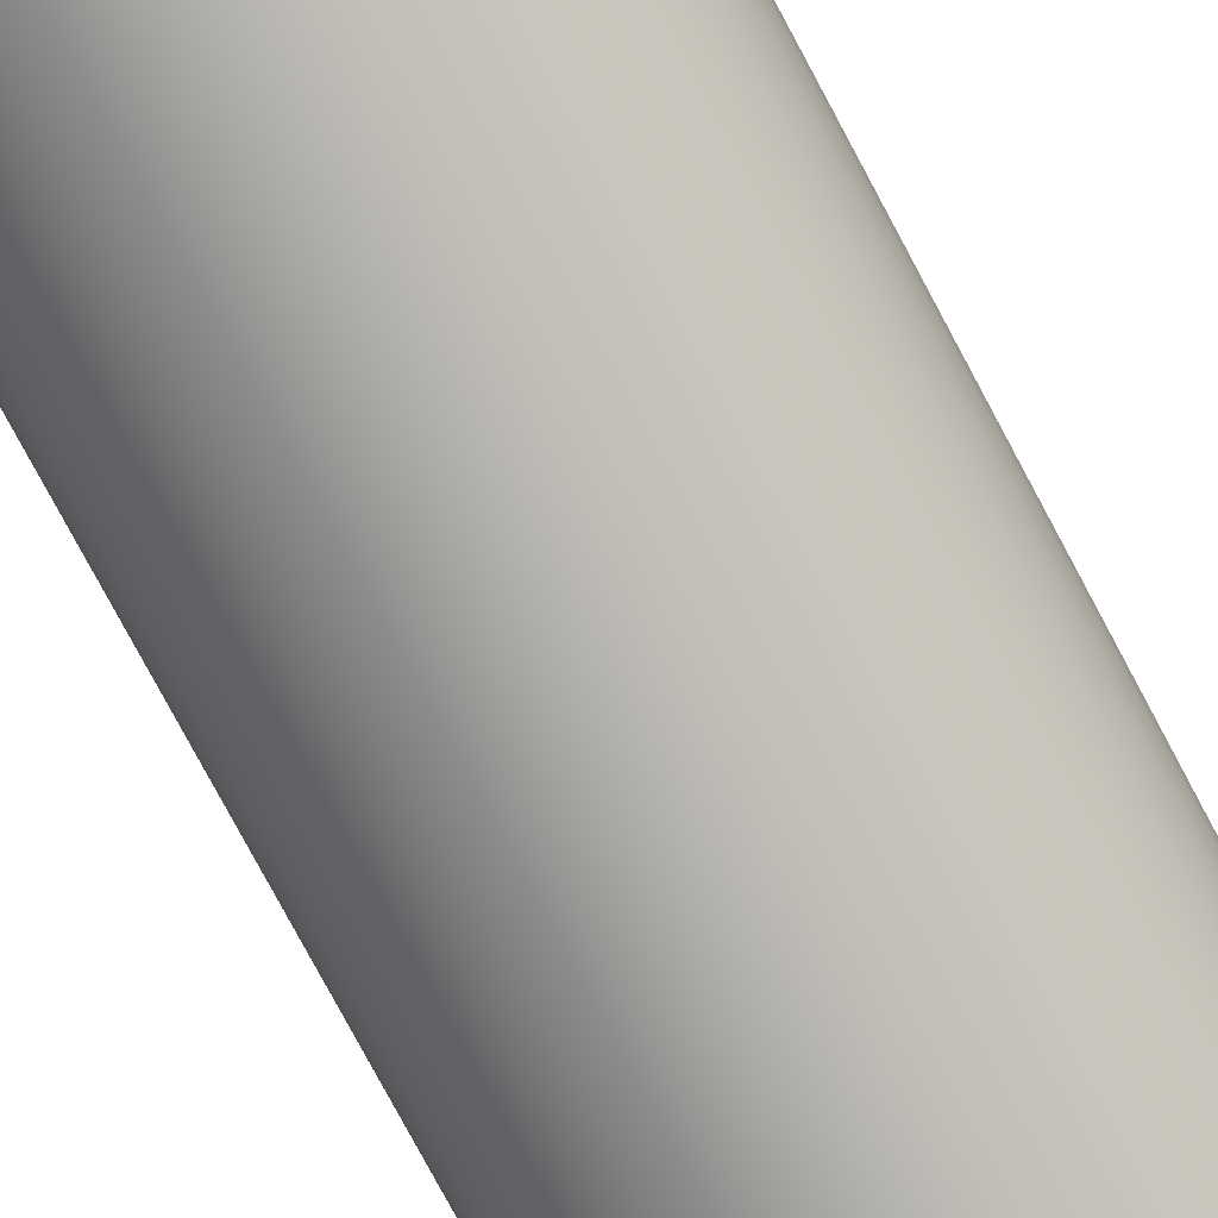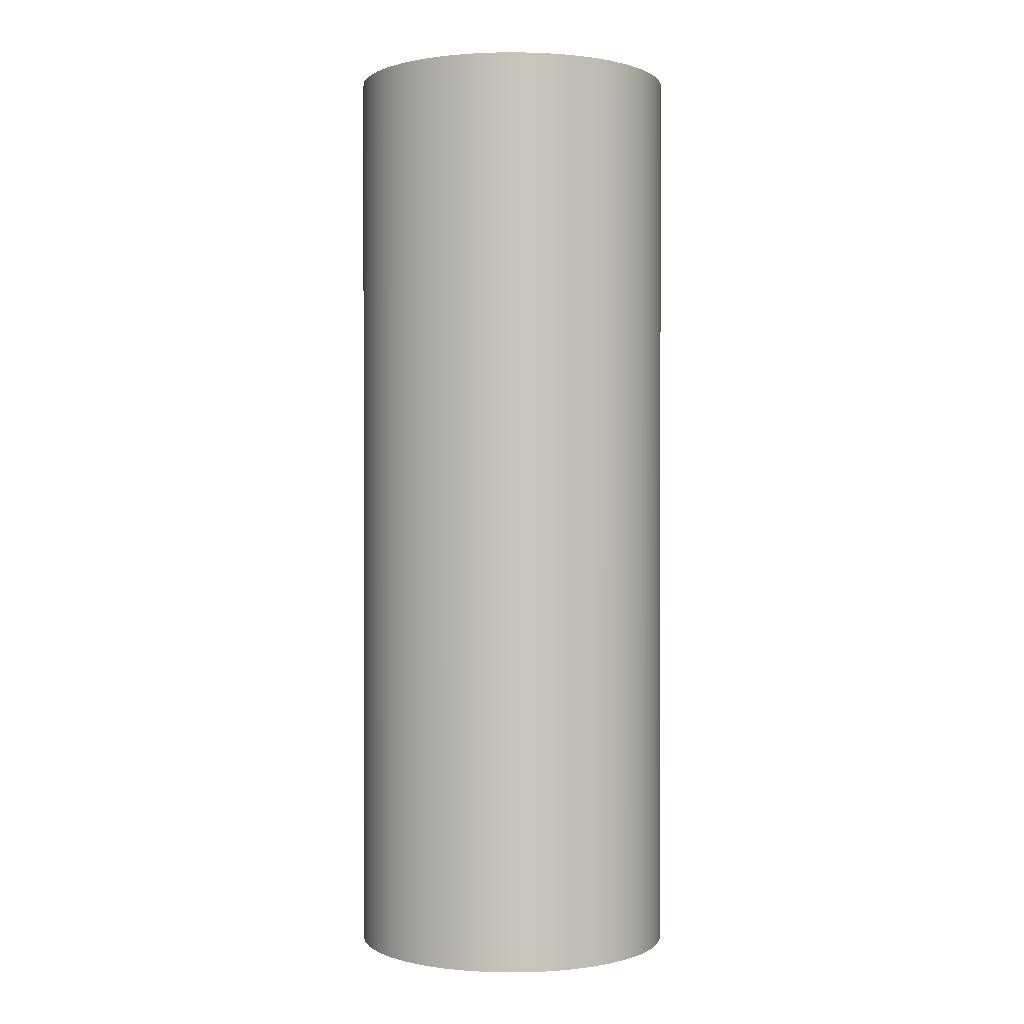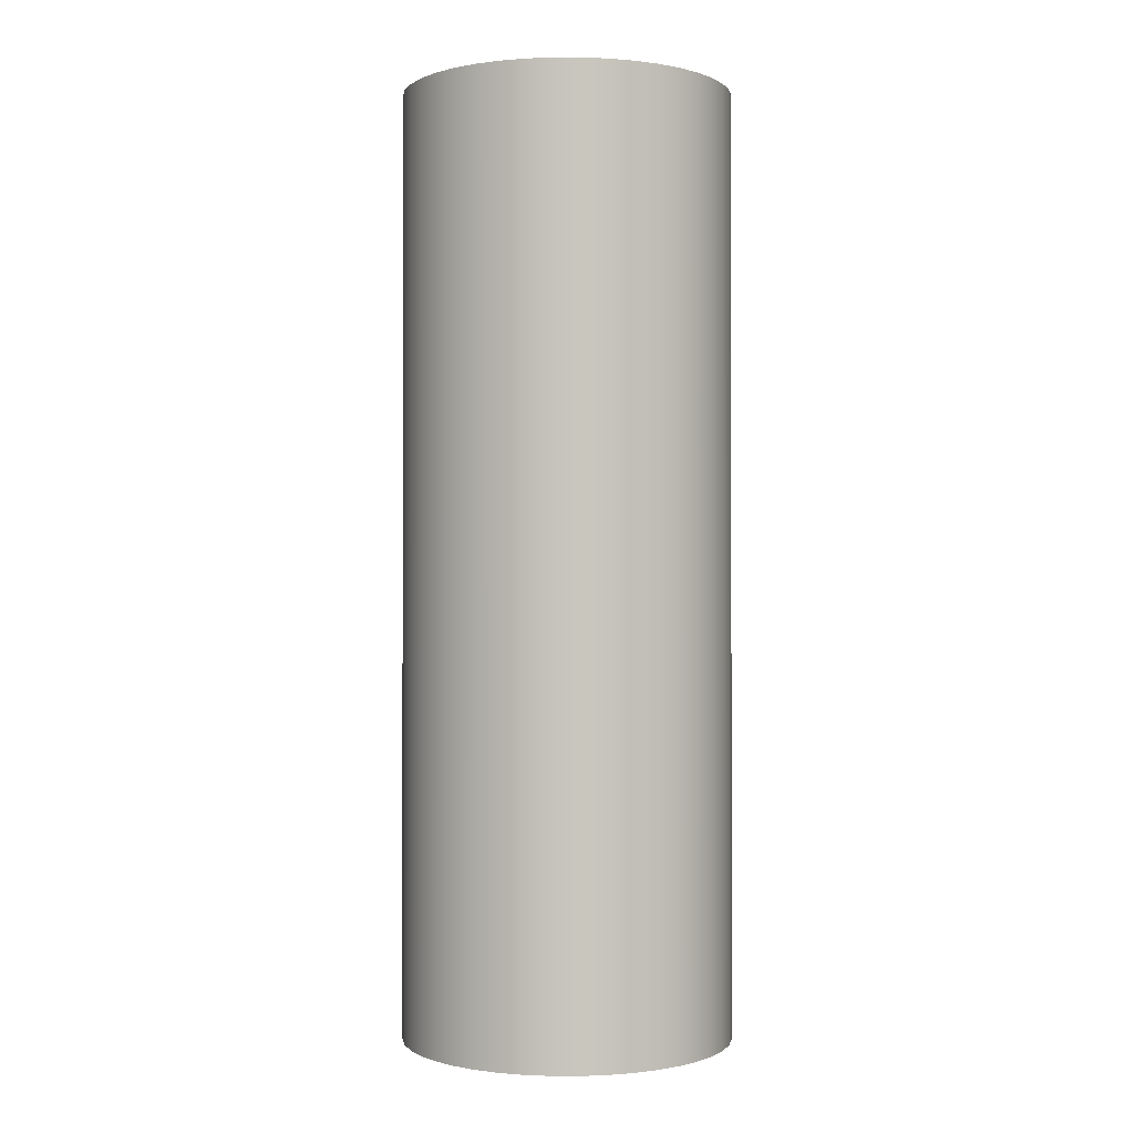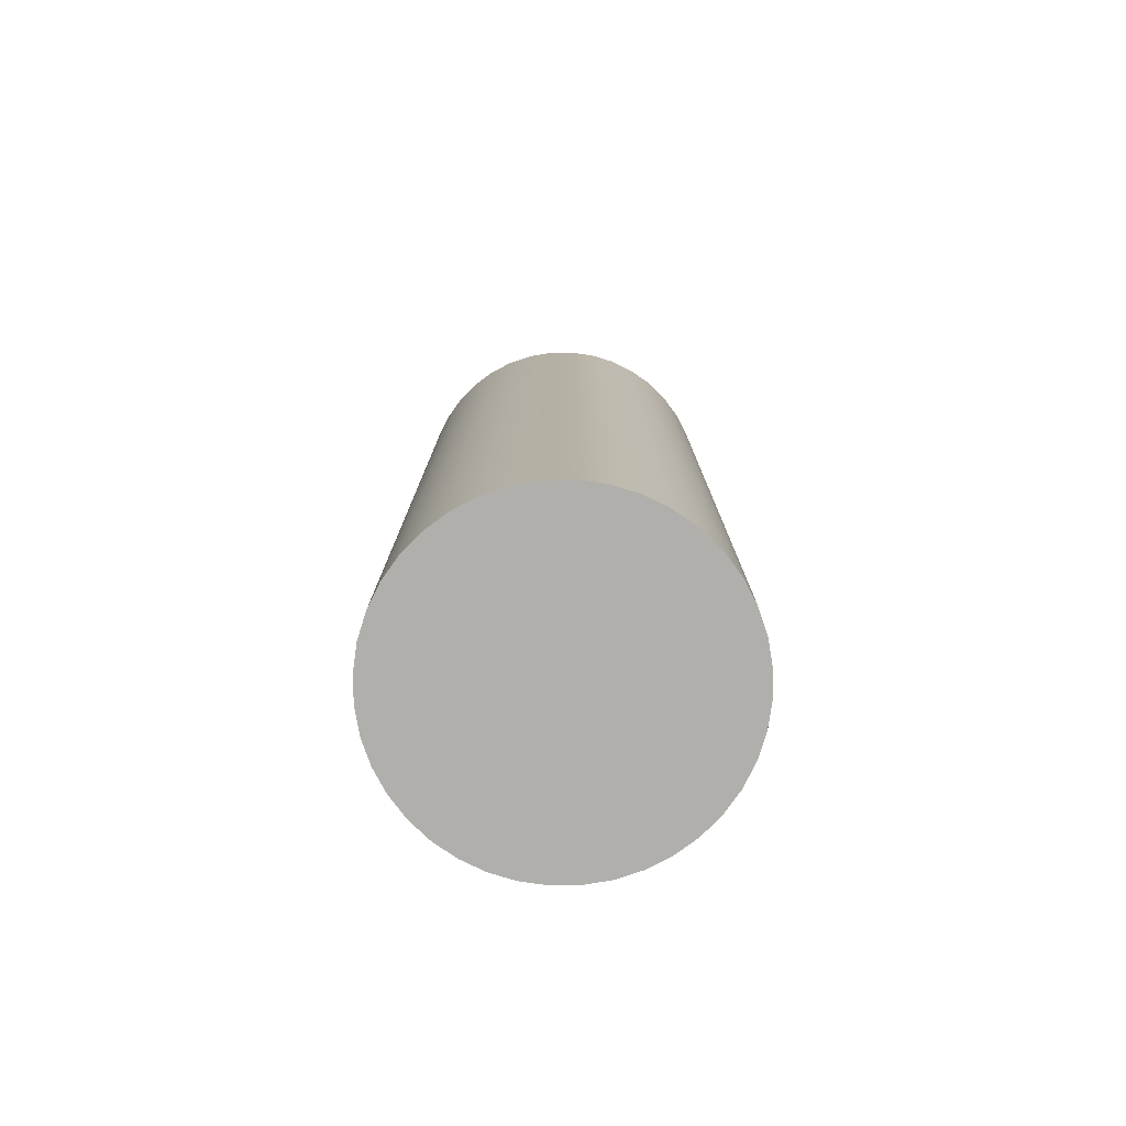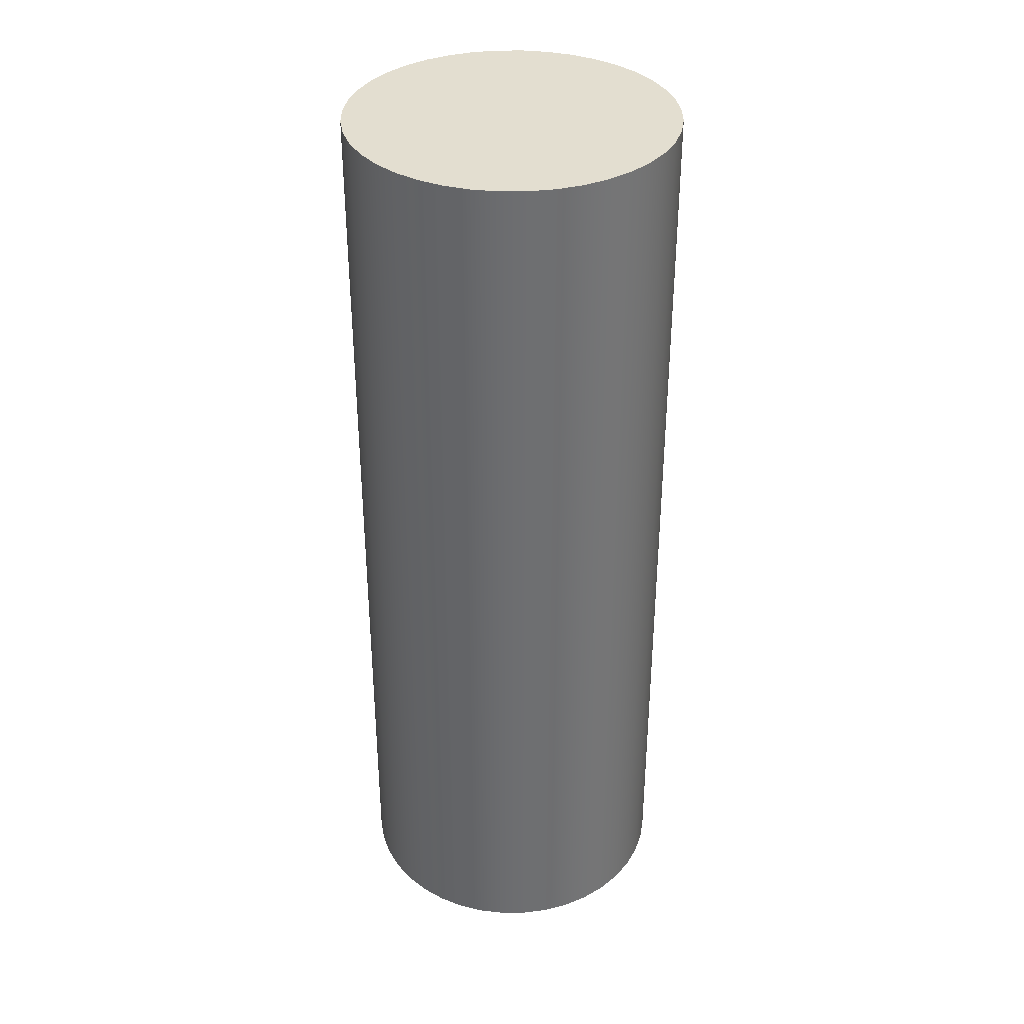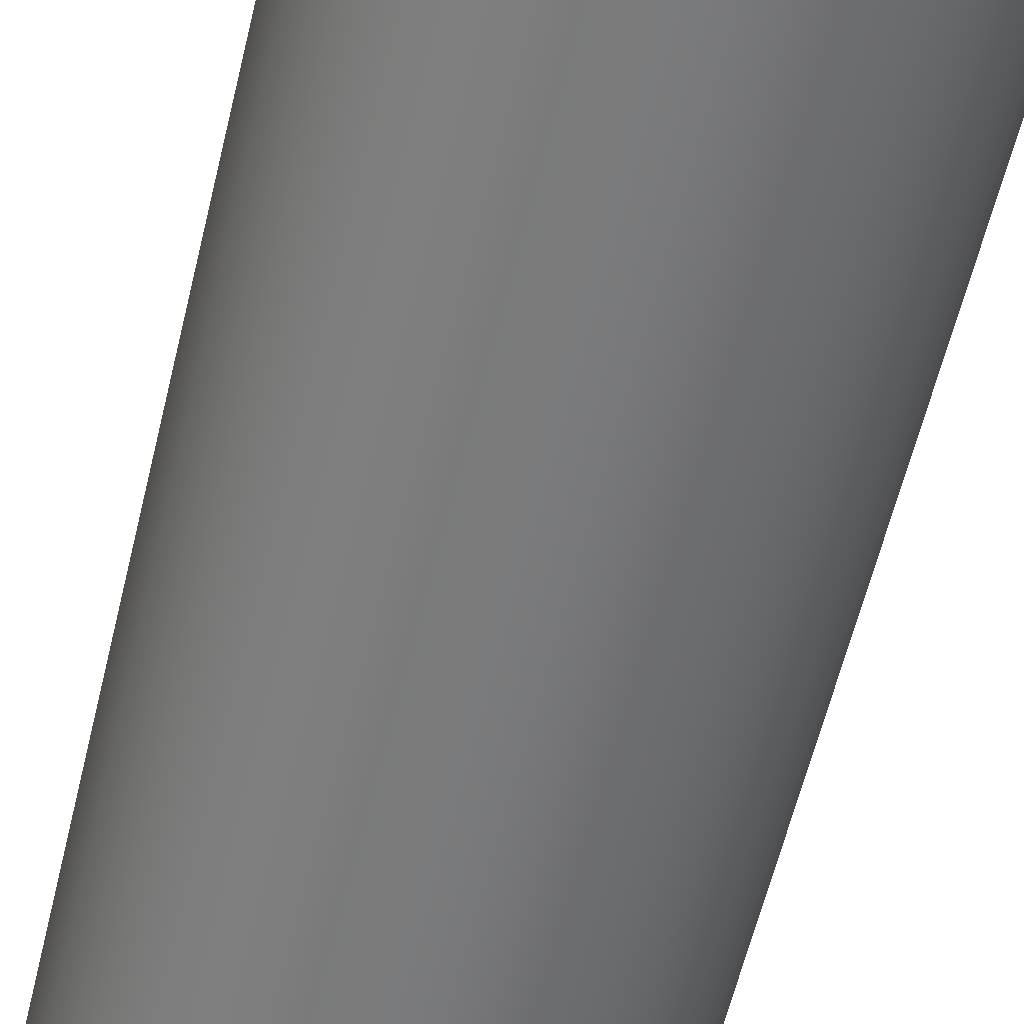
<metadata>
{"format":"obj","ext":"obj","renderer":"f3d","projection":"perspective","resolution":1024,"background":"white","views":[{"elev":-80.0,"azim":-151.7,"up":"+Y"},{"elev":0.5,"azim":42.7,"up":"+Z"},{"elev":-0.3,"azim":121.8,"up":"+Z"},{"elev":-78.1,"azim":167.3,"up":"+Z"},{"elev":35.9,"azim":67.0,"up":"+Z"},{"elev":-57.8,"azim":-13.2,"up":"+Y"}]}
</metadata>
<code>
v -0.35 -4.286e-17 2
v -0.3457 0.05475 2
v -0.3329 0.1082 2
v -0.3119 0.1589 2
v -0.2832 0.2057 2
v -0.2475 0.2475 2
v -0.2057 0.2832 2
v -0.1589 0.3119 2
v -0.1082 0.3329 2
v -0.05475 0.3457 2
v 2.143e-17 0.35 2
v 0.05475 0.3457 2
v 0.1082 0.3329 2
v 0.1589 0.3119 2
v 0.2057 0.2832 2
v 0.2475 0.2475 2
v 0.2832 0.2057 2
v 0.3119 0.1589 2
v 0.3329 0.1082 2
v 0.3457 0.05475 2
v 0.35 0 2
v 0.3457 -0.05475 2
v 0.3329 -0.1082 2
v 0.3119 -0.1589 2
v 0.2832 -0.2057 2
v 0.2475 -0.2475 2
v 0.2057 -0.2832 2
v 0.1589 -0.3119 2
v 0.1082 -0.3329 2
v 0.05475 -0.3457 2
v 2.143e-17 -0.35 2
v -0.05475 -0.3457 2
v -0.1082 -0.3329 2
v -0.1589 -0.3119 2
v -0.2057 -0.2832 2
v -0.2475 -0.2475 2
v -0.2832 -0.2057 2
v -0.3119 -0.1589 2
v -0.3329 -0.1082 2
v -0.3457 -0.05475 2
v -0.35 -4.286e-17 0
v -0.3457 -0.05475 0
v -0.3329 -0.1082 0
v -0.3119 -0.1589 0
v -0.2832 -0.2057 0
v -0.2475 -0.2475 0
v -0.2057 -0.2832 0
v -0.1589 -0.3119 0
v -0.1082 -0.3329 0
v -0.05475 -0.3457 0
v 2.143e-17 -0.35 0
v 0.05475 -0.3457 0
v 0.1082 -0.3329 0
v 0.1589 -0.3119 0
v 0.2057 -0.2832 0
v 0.2475 -0.2475 0
v 0.2832 -0.2057 0
v 0.3119 -0.1589 0
v 0.3329 -0.1082 0
v 0.3457 -0.05475 0
v 0.35 0 0
v 0.3457 0.05475 0
v 0.3329 0.1082 0
v 0.3119 0.1589 0
v 0.2832 0.2057 0
v 0.2475 0.2475 0
v 0.2057 0.2832 0
v 0.1589 0.3119 0
v 0.1082 0.3329 0
v 0.05475 0.3457 0
v 2.143e-17 0.35 0
v -0.05475 0.3457 0
v -0.1082 0.3329 0
v -0.1589 0.3119 0
v -0.2057 0.2832 0
v -0.2475 0.2475 0
v -0.2832 0.2057 0
v -0.3119 0.1589 0
v -0.3329 0.1082 0
v -0.3457 0.05475 0
v -0.35 -4.286e-17 0
v -0.35 -4.286e-17 2
v -0.35 -4.286e-17 2
v -0.3457 -0.05475 2
v -0.3329 -0.1082 2
v -0.3119 -0.1589 2
v -0.2832 -0.2057 2
v -0.2475 -0.2475 2
v -0.2057 -0.2832 2
v -0.1589 -0.3119 2
v -0.1082 -0.3329 2
v -0.05475 -0.3457 2
v 2.143e-17 -0.35 2
v 0.05475 -0.3457 2
v 0.1082 -0.3329 2
v 0.1589 -0.3119 2
v 0.2057 -0.2832 2
v 0.2475 -0.2475 2
v 0.2832 -0.2057 2
v 0.3119 -0.1589 2
v 0.3329 -0.1082 2
v 0.3457 -0.05475 2
v 0.35 0 2
v 0.3457 0.05475 2
v 0.3329 0.1082 2
v 0.3119 0.1589 2
v 0.2832 0.2057 2
v 0.2475 0.2475 2
v 0.2057 0.2832 2
v 0.1589 0.3119 2
v 0.1082 0.3329 2
v 0.05475 0.3457 2
v 2.143e-17 0.35 2
v -0.05475 0.3457 2
v -0.1082 0.3329 2
v -0.1589 0.3119 2
v -0.2057 0.2832 2
v -0.2475 0.2475 2
v -0.2832 0.2057 2
v -0.3119 0.1589 2
v -0.3329 0.1082 2
v -0.3457 0.05475 2
v -0.35 -4.286e-17 0
v -0.3457 0.05475 0
v -0.3329 0.1082 0
v -0.3119 0.1589 0
v -0.2832 0.2057 0
v -0.2475 0.2475 0
v -0.2057 0.2832 0
v -0.1589 0.3119 0
v -0.1082 0.3329 0
v -0.05475 0.3457 0
v 2.143e-17 0.35 0
v 0.05475 0.3457 0
v 0.1082 0.3329 0
v 0.1589 0.3119 0
v 0.2057 0.2832 0
v 0.2475 0.2475 0
v 0.2832 0.2057 0
v 0.3119 0.1589 0
v 0.3329 0.1082 0
v 0.3457 0.05475 0
v 0.35 0 0
v 0.3457 -0.05475 0
v 0.3329 -0.1082 0
v 0.3119 -0.1589 0
v 0.2832 -0.2057 0
v 0.2475 -0.2475 0
v 0.2057 -0.2832 0
v 0.1589 -0.3119 0
v 0.1082 -0.3329 0
v 0.05475 -0.3457 0
v 2.143e-17 -0.35 0
v -0.05475 -0.3457 0
v -0.1082 -0.3329 0
v -0.1589 -0.3119 0
v -0.2057 -0.2832 0
v -0.2475 -0.2475 0
v -0.2832 -0.2057 0
v -0.3119 -0.1589 0
v -0.3329 -0.1082 0
v -0.3457 -0.05475 0
g 45464886-e2ce-11ea-928e-54bf646e7e1f
f 2 80 1
f 1 80 81
f 82 41 40
f 40 41 42
f 40 42 39
f 39 42 43
f 39 43 38
f 38 43 44
f 38 44 37
f 37 44 45
f 37 45 36
f 36 45 46
f 36 46 35
f 35 46 47
f 35 47 34
f 34 47 48
f 34 48 33
f 33 48 49
f 33 49 32
f 32 49 50
f 32 50 31
f 31 50 51
f 31 51 30
f 30 51 52
f 30 52 29
f 29 52 53
f 29 53 28
f 28 53 54
f 28 54 27
f 27 54 55
f 27 55 26
f 26 55 56
f 26 56 25
f 25 56 57
f 25 57 24
f 24 57 58
f 24 58 23
f 23 58 59
f 23 59 22
f 22 59 60
f 22 60 21
f 21 60 61
f 21 61 20
f 20 61 62
f 20 62 19
f 19 62 63
f 19 63 18
f 18 63 64
f 18 64 17
f 17 64 65
f 17 65 16
f 16 65 66
f 16 66 15
f 15 66 67
f 15 67 14
f 14 67 68
f 14 68 13
f 13 68 69
f 13 69 12
f 12 69 70
f 12 70 11
f 11 70 71
f 11 71 10
f 10 71 72
f 10 72 9
f 9 72 73
f 9 73 8
f 8 73 74
f 8 74 7
f 7 74 75
f 7 75 6
f 6 75 76
f 6 76 5
f 5 76 77
f 5 77 4
f 4 77 78
f 4 78 3
f 3 78 79
f 3 79 2
f 2 79 80
g 45490710-e2ce-11ea-9851-54bf646e7e1f
f 84 102 83
f 83 102 103
f 83 103 122
f 122 103 104
f 122 104 121
f 121 104 105
f 121 105 120
f 120 105 106
f 120 106 119
f 119 106 107
f 119 107 118
f 118 107 108
f 118 108 117
f 117 108 109
f 117 109 116
f 116 109 110
f 116 110 115
f 115 110 111
f 115 111 114
f 114 111 112
f 114 112 113
f 102 84 101
f 101 84 85
f 101 85 100
f 100 85 86
f 100 86 99
f 99 86 87
f 99 87 98
f 98 87 88
f 98 88 97
f 97 88 89
f 97 89 96
f 96 89 90
f 96 90 95
f 95 90 91
f 95 91 94
f 94 91 92
f 94 92 93
g 454bc5de-e2ce-11ea-8b09-54bf646e7e1f
f 124 142 123
f 123 142 143
f 123 143 162
f 162 143 144
f 162 144 161
f 161 144 145
f 161 145 160
f 160 145 146
f 160 146 159
f 159 146 147
f 159 147 158
f 158 147 148
f 158 148 157
f 157 148 149
f 157 149 156
f 156 149 150
f 156 150 155
f 155 150 151
f 155 151 154
f 154 151 152
f 154 152 153
f 142 124 141
f 141 124 125
f 141 125 140
f 140 125 126
f 140 126 139
f 139 126 127
f 139 127 138
f 138 127 128
f 138 128 137
f 137 128 129
f 137 129 136
f 136 129 130
f 136 130 135
f 135 130 131
f 135 131 134
f 134 131 132
f 134 132 133

</code>
